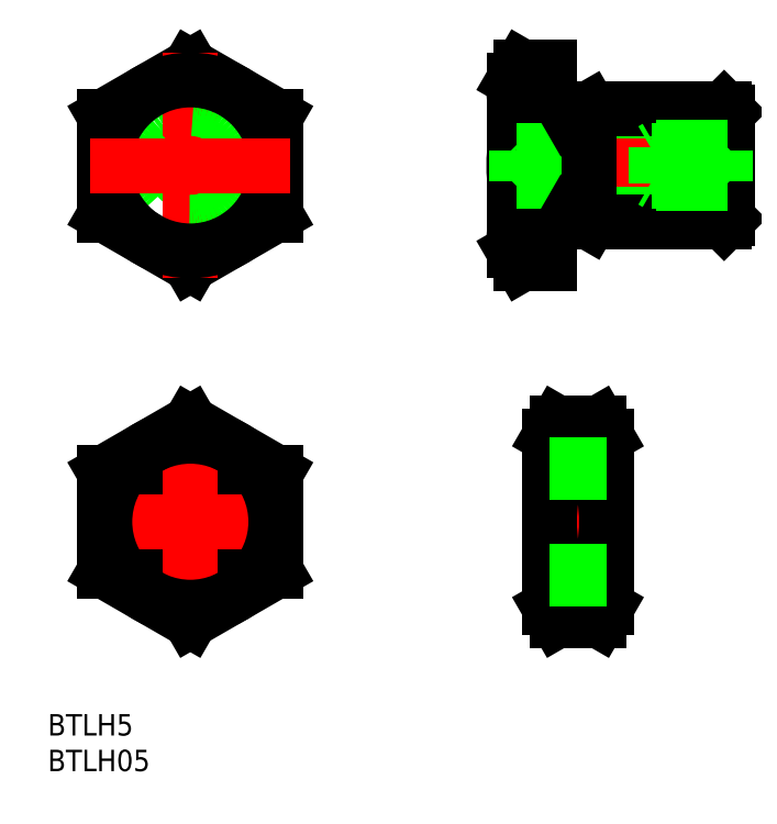
<metadata>
{"format":"dxf","ext":"dxf","renderer":"ezdxf+matplotlib","layout":"modelspace","background":"white","min_lineweight":24,"dpi":150}
</metadata>
<code>
0
SECTION
2
ENTITIES
0
CIRCLE
8
0
10
0
20
-50
30
0
40
8
0
CIRCLE
8
0
10
0
20
-50
30
0
40
6.918
0
LINE
8
CENTER
10
-14
20
-50
30
0
11
14
21
-50
31
0
0
LINE
8
CENTER
10
0
20
-65.86
30
0
11
0
21
-34.14
31
0
0
LINE
8
0
10
0
20
-36.14
30
0
11
-12
21
-43.07
31
0
0
LINE
8
0
10
12
20
-43.07
30
0
11
0
21
-36.14
31
0
0
LINE
8
0
10
12
20
-56.93
30
0
11
12
21
-43.07
31
0
0
CIRCLE
8
0
10
0
20
-50
30
0
40
12
0
LINE
8
0
10
0
20
-63.86
30
0
11
12
21
-56.93
31
0
0
LINE
8
0
10
-12
20
-56.93
30
0
11
0
21
-63.86
31
0
0
LINE
8
0
10
-12
20
-43.07
30
0
11
-12
21
-56.93
31
0
0
LINE
8
0
10
45.38
20
12
30
0
11
46.45
21
13.86
31
0
0
ARC
8
0
10
51.52
20
10.39
30
0
40
6.134
50
154.4
51
214.4
0
ARC
8
0
10
68.31
20
1e-15
30
0
40
22.93
50
162.4
51
197.6
0
ARC
8
0
10
51.52
20
-10.39
30
0
40
6.134
50
145.6
51
205.6
0
LINE
8
0
10
45.38
20
-12
30
0
11
46.45
21
-13.86
31
0
0
LINE
8
0
10
-12
20
6.928
30
0
11
-12
21
-6.928
31
0
0
LINE
8
0
10
0
20
13.86
30
0
11
-12
21
6.928
31
0
0
LINE
8
0
10
12
20
6.928
30
0
11
0
21
13.86
31
0
0
LINE
8
0
10
12
20
-6.928
30
0
11
12
21
6.928
31
0
0
LINE
8
0
10
0
20
-13.86
30
0
11
12
21
-6.928
31
0
0
LINE
8
0
10
-12
20
-6.928
30
0
11
0
21
-13.86
31
0
0
LINE
8
0
10
74.88
20
8
30
0
11
75.38
21
7.5
31
0
0
LINE
8
0
10
46.45
20
13.86
30
0
11
50.38
21
13.86
31
0
0
LINE
8
0
10
46.45
20
6.928
30
0
11
50.38
21
6.928
31
0
0
LINE
8
0
10
50.38
20
6.5
30
0
11
53.38
21
6.5
31
0
0
LINE
8
0
10
54.11
20
6.917
30
0
11
75.38
21
6.917
31
0
0
LINE
8
0
10
55.98
20
8
30
0
11
74.88
21
8
31
0
0
LINE
8
0
10
45.38
20
-2.5
30
0
11
55.38
21
-2.5
31
0
0
LINE
8
0
10
45.38
20
2.5
30
0
11
55.38
21
2.5
31
0
0
LINE
8
CENTER
10
43.38
20
-7.11e-14
30
0
11
77.38
21
0
31
0
0
LINE
8
0
10
74.88
20
-8
30
0
11
75.38
21
-7.5
31
0
0
LINE
8
0
10
46.45
20
-6.928
30
0
11
50.38
21
-6.928
31
0
0
LINE
8
0
10
46.45
20
-13.86
30
0
11
50.38
21
-13.86
31
0
0
LINE
8
0
10
50.38
20
-6.5
30
0
11
53.38
21
-6.5
31
0
0
LINE
8
0
10
54.11
20
-6.918
30
0
11
75.38
21
-6.918
31
0
0
LINE
8
0
10
55.98
20
-8
30
0
11
74.88
21
-8
31
0
0
LINE
8
0
10
45.38
20
12
30
0
11
45.38
21
-12
31
0
0
LINE
8
0
10
75.38
20
7.5
30
0
11
75.38
21
-7.5
31
0
0
LINE
8
0
10
50.38
20
13.86
30
0
11
50.38
21
-13.86
31
0
0
LINE
8
0
10
75.38
20
7
30
0
11
75.38
21
-7
31
0
0
LINE
8
0
10
74.88
20
8
30
0
11
74.88
21
-8
31
0
0
LINE
8
0
10
53.38
20
6.5
30
0
11
53.38
21
-6.5
31
0
0
CIRCLE
8
0
10
0
20
0
30
0
40
2.15
0
CIRCLE
8
0
10
0
20
0
30
0
40
2.5
0
CIRCLE
8
0
10
0
20
0
30
0
40
6.918
0
LINE
8
CENTER
10
0
20
-15.86
30
0
11
0
21
15.86
31
0
0
CIRCLE
8
0
10
0
20
0
30
0
40
8
0
CIRCLE
8
0
10
0
20
0
30
0
40
12
0
LINE
8
CENTER
10
-14
20
0
30
0
11
14
21
0
31
0
0
TEXT
8
0
10
-20
20
-80
30
0
40
3
1
BTLH5
0
TEXT
8
0
10
-20
20
-85
30
0
40
3
1
BTLH05
0
LINE
8
0
10
45.38
20
-2.5
30
0
11
45.73
21
-2.15
31
0
0
LINE
8
0
10
45.73
20
-2.15
30
0
11
45.73
21
2.15
31
0
0
LINE
8
0
10
45.38
20
2.5
30
0
11
45.73
21
2.15
31
0
0
LINE
8
0
10
55.38
20
2.5
30
0
11
55.38
21
-2.5
31
0
0
LINE
8
0
10
55.38
20
2.5
30
0
11
55.99
21
2.15
31
0
0
LINE
8
0
10
55.38
20
-2.5
30
0
11
55.99
21
-2.15
31
0
0
LINE
8
0
10
45.73
20
2.15
30
0
11
75.03
21
2.15
31
0
0
LINE
8
0
10
45.73
20
-2.15
30
0
11
75.03
21
-2.15
31
0
0
LINE
8
0
10
75.03
20
-2.15
30
0
11
75.03
21
2.15
31
0
0
LINE
8
0
10
65.38
20
2.5
30
0
11
65.38
21
-2.5
31
0
0
LINE
8
0
10
75.38
20
-2.5
30
0
11
65.38
21
-2.5
31
0
0
LINE
8
0
10
75.38
20
-2.5
30
0
11
75.03
21
-2.15
31
0
0
LINE
8
0
10
65.38
20
-2.5
30
0
11
64.78
21
-2.15
31
0
0
LINE
8
0
10
75.38
20
2.5
30
0
11
65.38
21
2.5
31
0
0
LINE
8
0
10
75.38
20
2.5
30
0
11
75.03
21
2.15
31
0
0
LINE
8
0
10
65.38
20
2.5
30
0
11
64.78
21
2.15
31
0
0
LINE
8
0
10
55.98
20
8
30
0
11
53.38
21
6.5
31
0
0
LINE
8
0
10
55.98
20
-8
30
0
11
53.38
21
-6.5
31
0
0
LINE
8
0
10
55.98
20
8
30
0
11
55.98
21
-8
31
0
0
LINE
8
0
10
51.45
20
-36.14
30
0
11
57.31
21
-36.14
31
0
0
LINE
8
0
10
57.31
20
-43.07
30
0
11
51.45
21
-43.07
31
0
0
LINE
8
CENTER
10
60.38
20
-50
30
0
11
48.38
21
-50
31
0
0
LINE
8
0
10
57.31
20
-63.86
30
0
11
51.45
21
-63.86
31
0
0
LINE
8
0
10
50.38
20
-38
30
0
11
50.38
21
-62
31
0
0
LINE
8
0
10
58.38
20
-38
30
0
11
58.38
21
-62
31
0
0
LINE
8
0
10
50.38
20
-38
30
0
11
51.45
21
-36.14
31
0
0
ARC
8
0
10
56.52
20
-39.61
30
0
40
6.134
50
154.4
51
214.4
0
LINE
8
0
10
51.45
20
-56.93
30
0
11
57.31
21
-56.93
31
0
0
ARC
8
0
10
73.31
20
-50
30
0
40
22.93
50
162.4
51
197.6
0
LINE
8
0
10
50.38
20
-62
30
0
11
51.45
21
-63.86
31
0
0
ARC
8
0
10
56.52
20
-60.39
30
0
40
6.134
50
145.6
51
205.6
0
ARC
8
0
10
52.25
20
-60.39
30
0
40
6.134
50
334.4
51
34.38
0
LINE
8
0
10
58.38
20
-62
30
0
11
57.31
21
-63.86
31
0
0
ARC
8
0
10
35.45
20
-50
30
0
40
22.93
50
342.4
51
17.59
0
ARC
8
0
10
52.25
20
-39.61
30
0
40
6.134
50
325.6
51
25.62
0
LINE
8
0
10
58.38
20
-38
30
0
11
57.31
21
-36.14
31
0
0
LINE
8
0
10
58.38
20
-43.08
30
0
11
50.38
21
-43.08
31
0
0
LINE
8
0
10
58.38
20
-42
30
0
11
50.38
21
-42
31
0
0
LINE
8
0
10
50.38
20
-56.92
30
0
11
58.38
21
-56.92
31
0
0
LINE
8
0
10
50.38
20
-58
30
0
11
58.38
21
-58
31
0
0
ENDSEC
0
EOF

</code>
